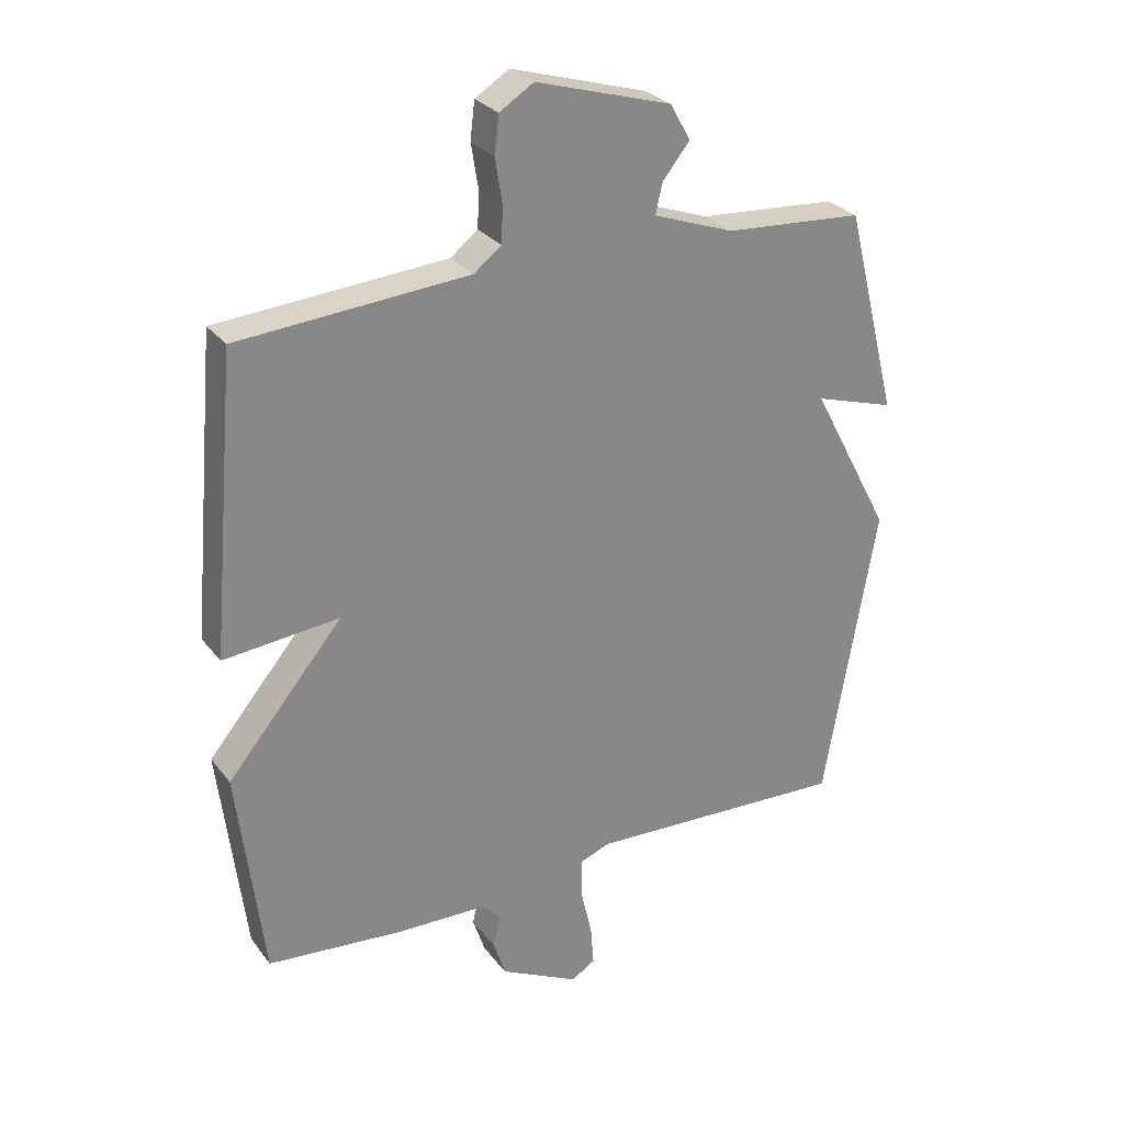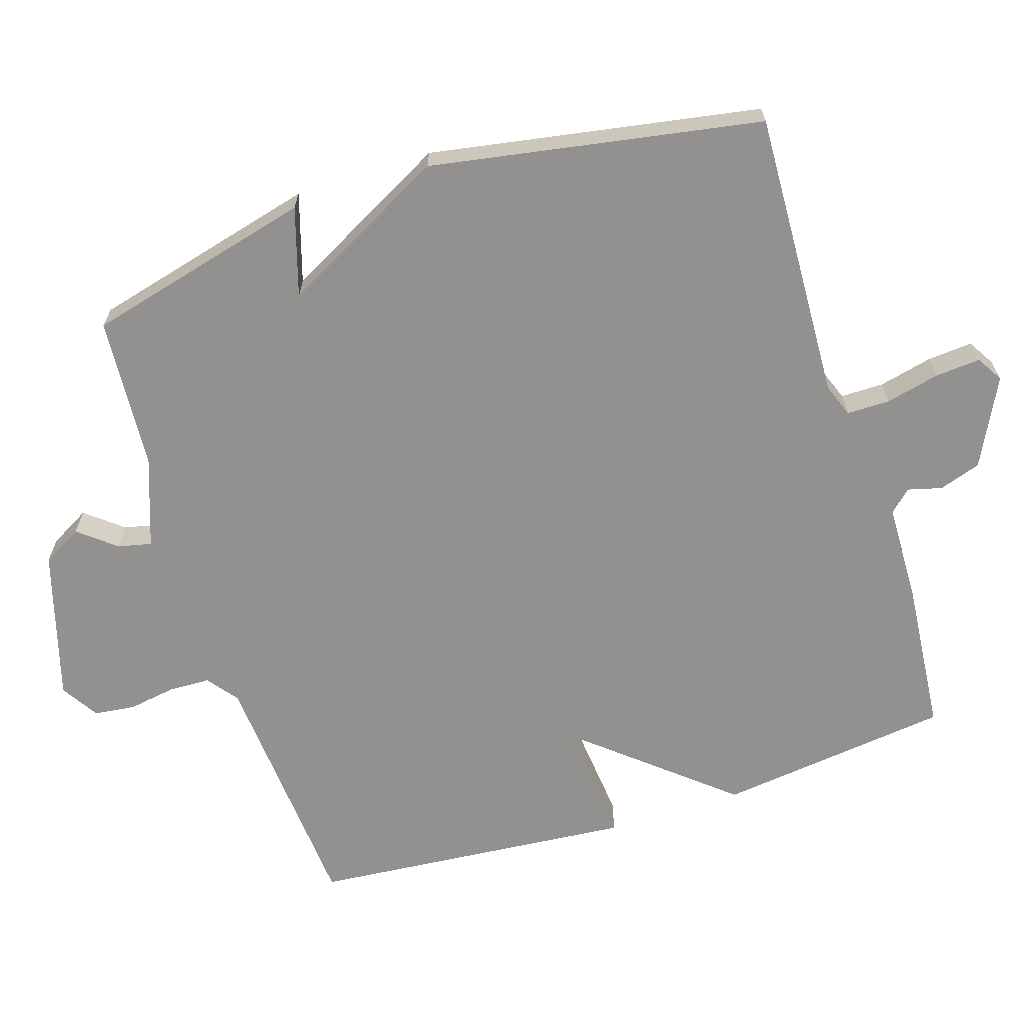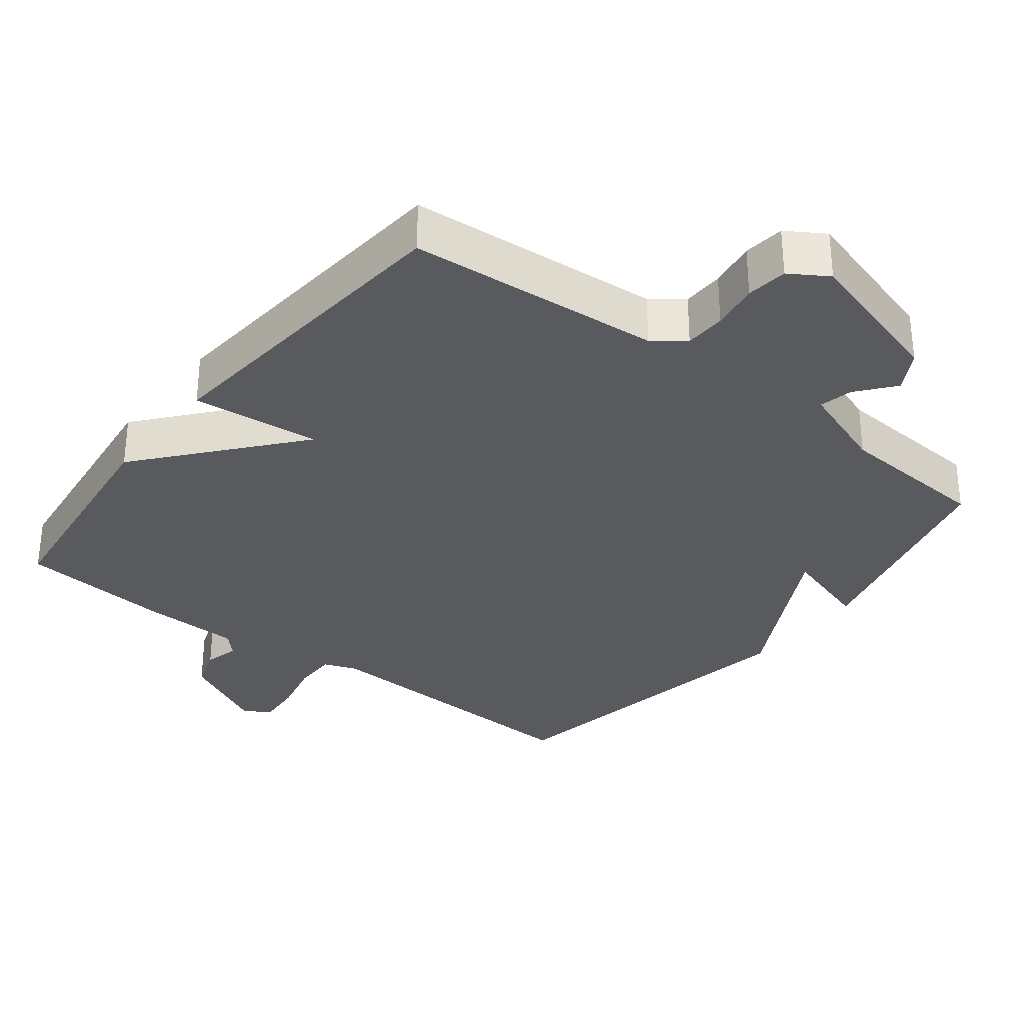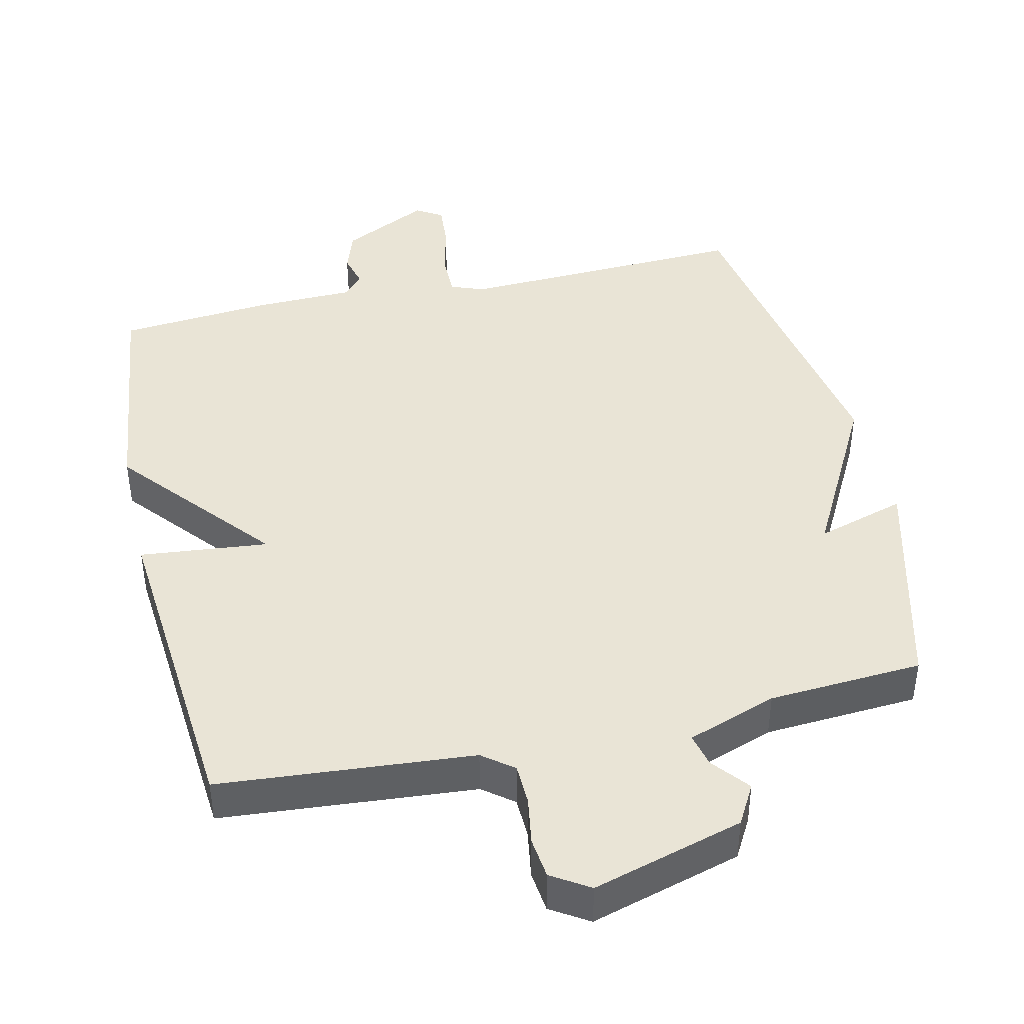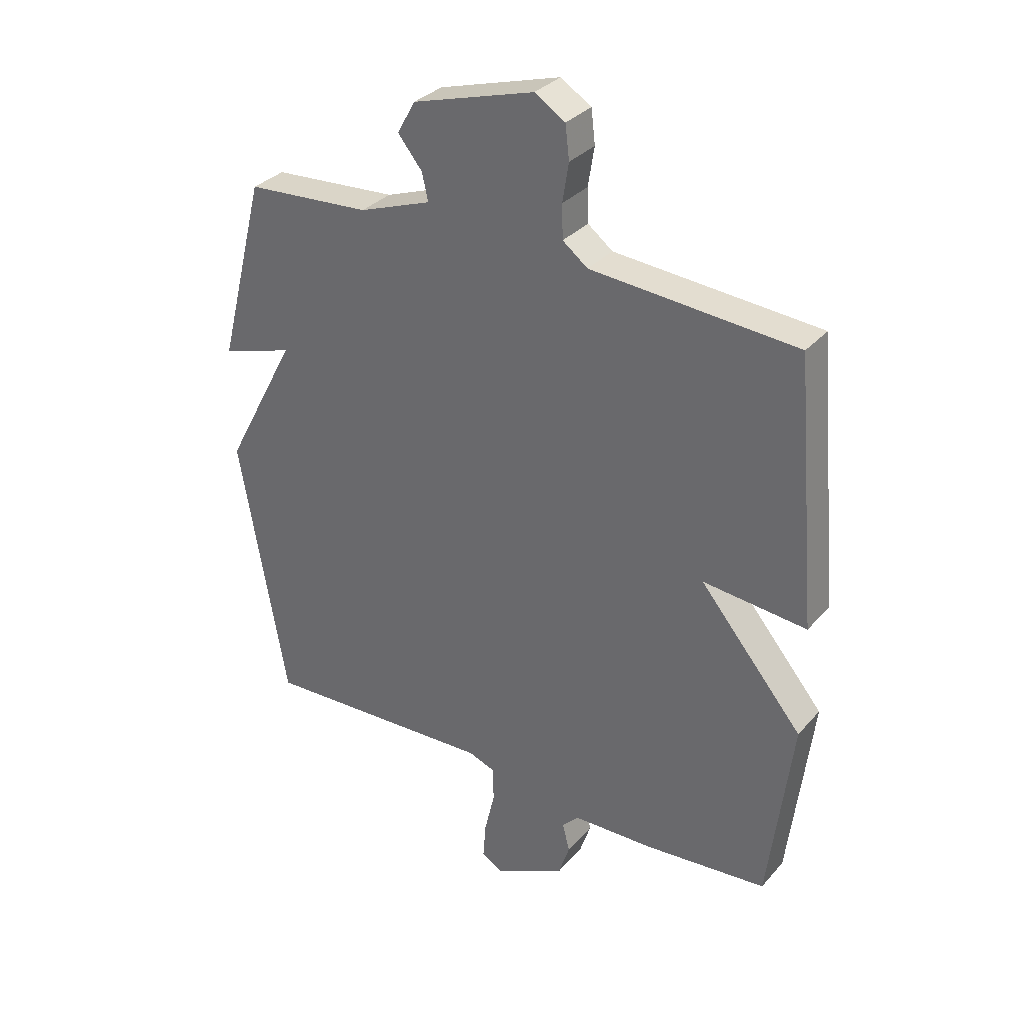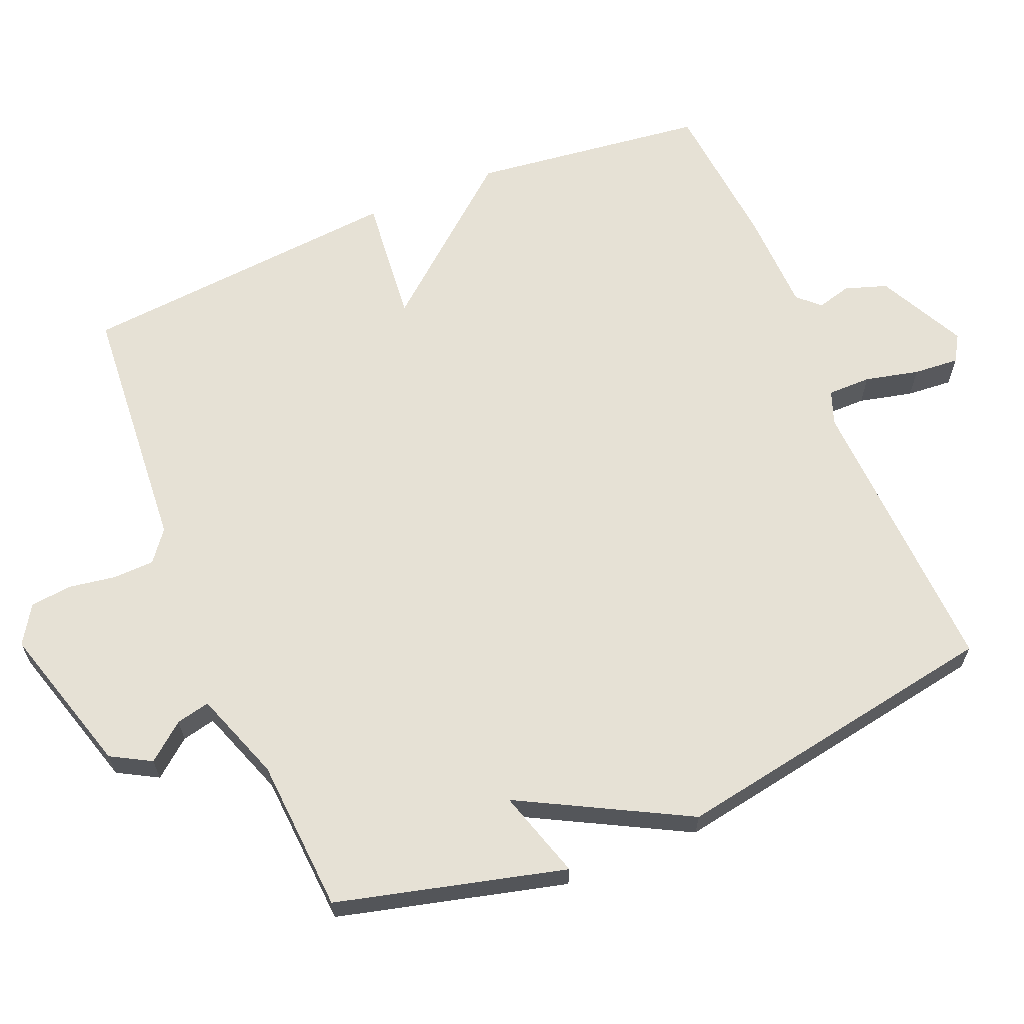
<metadata>
{"format":"obj","ext":"obj","renderer":"f3d","projection":"perspective","resolution":1024,"background":"white","views":[{"elev":27.9,"azim":-29.4,"up":"+Z"},{"elev":-66.1,"azim":107.7,"up":"+Y"},{"elev":-31.8,"azim":-37.9,"up":"+Y"},{"elev":42.7,"azim":-12.7,"up":"+Y"},{"elev":32.4,"azim":-146.0,"up":"+Z"},{"elev":64.1,"azim":67.4,"up":"+Y"}]}
</metadata>
<code>
v 0.5 0.07 0.5
v 0.583 0.07 0.174
v 0.456 0.07 0.213
v 0.583 0.07 -0.026
v 0.5 0.07 -0.5
v 0.085 0.07 -0.482
v 0.037 0.07 -0.5
v 0.037 0.07 -0.562
v 0.055 0.07 -0.639
v 0.06 0.07 -0.704
v 0.022 0.07 -0.727
v -0.103 0.07 -0.664
v -0.123 0.07 -0.604
v -0.11 0.07 -0.555
v -0.139 0.07 -0.524
v -0.283 0.07 -0.52
v -0.5 0.07 -0.5
v -0.541 0.07 -0.165
v -0.358 0.07 0.053
v -0.541 0.07 0.035
v -0.5 0.07 0.5
v -0.137 0.07 0.528
v -0.093 0.07 0.562
v -0.091 0.07 0.621
v -0.102 0.07 0.689
v -0.095 0.07 0.748
v -0.041 0.07 0.782
v 0.174 0.07 0.719
v 0.206 0.07 0.662
v 0.163 0.07 0.609
v 0.152 0.07 0.561
v 0.28 0.07 0.515
v 0.5 0 0.5
v 0.583 0 0.174
v 0.456 0 0.213
v 0.583 0 -0.026
v 0.5 0 -0.5
v 0.085 0 -0.482
v 0.037 0 -0.5
v 0.037 0 -0.562
v 0.055 0 -0.639
v 0.06 0 -0.704
v 0.022 0 -0.727
v -0.103 0 -0.664
v -0.123 0 -0.604
v -0.11 0 -0.555
v -0.139 0 -0.524
v -0.283 0 -0.52
v -0.5 0 -0.5
v -0.541 0 -0.165
v -0.358 0 0.053
v -0.541 0 0.035
v -0.5 0 0.5
v -0.137 0 0.528
v -0.093 0 0.562
v -0.091 0 0.621
v -0.102 0 0.689
v -0.095 0 0.748
v -0.041 0 0.782
v 0.174 0 0.719
v 0.206 0 0.662
v 0.163 0 0.609
v 0.152 0 0.561
v 0.28 0 0.515
f 28 29 30
f 27 28 30
f 26 27 30
f 25 26 30
f 24 25 30
f 23 24 30 31
f 22 23 31 32
f 22 32 1
f 21 22 1
f 20 21 1
f 19 20 1
f 18 19 1
f 17 18 1
f 16 17 1
f 15 16 1
f 12 13 14
f 11 12 14
f 10 11 14
f 9 10 14
f 8 9 14
f 7 8 14 15
f 3 4 5 6
f 7 15 1
f 6 7 1
f 3 6 1
f 1 2 3
f 62 61 60
f 62 60 59
f 62 59 58
f 62 58 57
f 62 57 56
f 63 62 56 55
f 64 63 55 54
f 33 64 54
f 33 54 53
f 33 53 52
f 33 52 51
f 33 51 50
f 33 50 49
f 33 49 48
f 33 48 47
f 46 45 44
f 46 44 43
f 46 43 42
f 46 42 41
f 46 41 40
f 47 46 40 39
f 38 37 36 35
f 33 47 39
f 33 39 38
f 33 38 35
f 35 34 33
f 1 33 34 2
f 2 34 35 3
f 3 35 36 4
f 4 36 37 5
f 5 37 38 6
f 6 38 39 7
f 7 39 40 8
f 8 40 41 9
f 9 41 42 10
f 10 42 43 11
f 11 43 44 12
f 12 44 45 13
f 13 45 46 14
f 14 46 47 15
f 15 47 48 16
f 16 48 49 17
f 17 49 50 18
f 18 50 51 19
f 19 51 52 20
f 20 52 53 21
f 21 53 54 22
f 22 54 55 23
f 23 55 56 24
f 24 56 57 25
f 25 57 58 26
f 26 58 59 27
f 27 59 60 28
f 28 60 61 29
f 29 61 62 30
f 30 62 63 31
f 31 63 64 32
f 32 64 33 1

</code>
